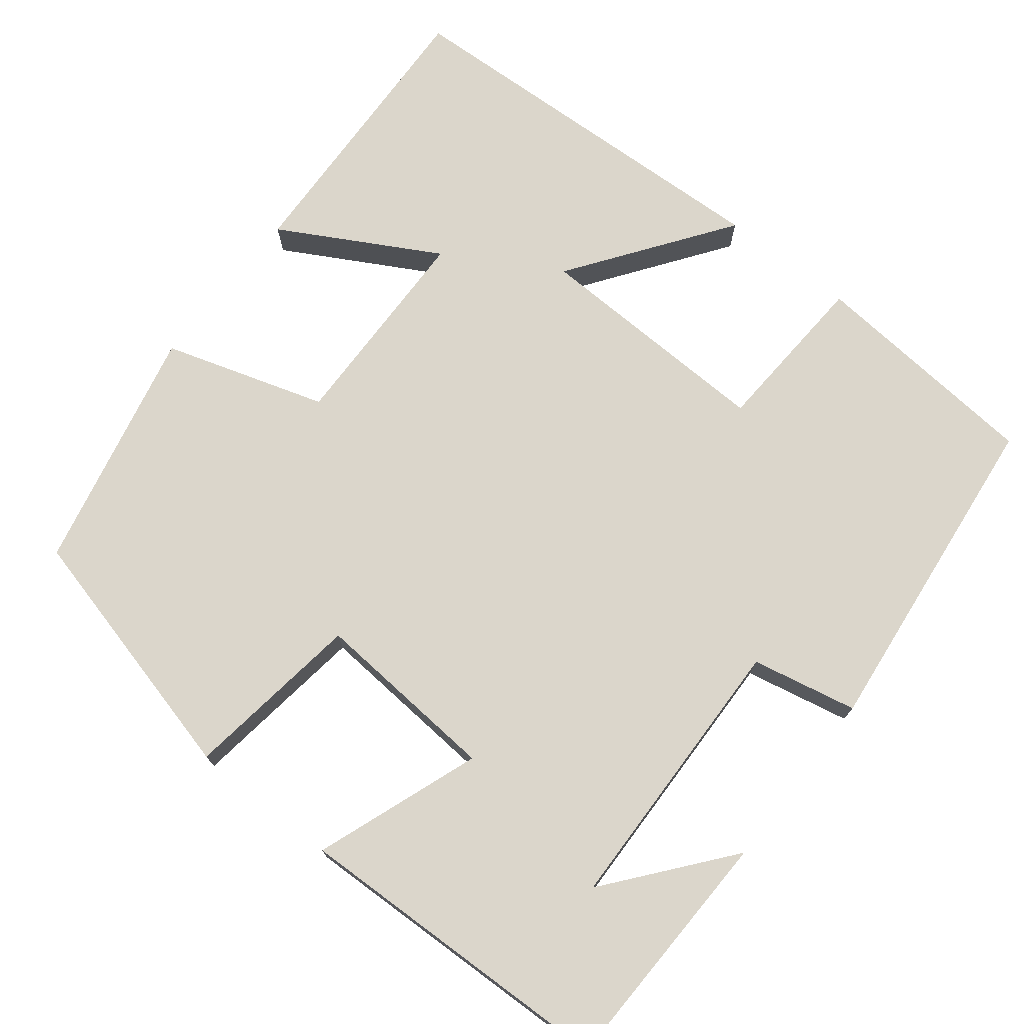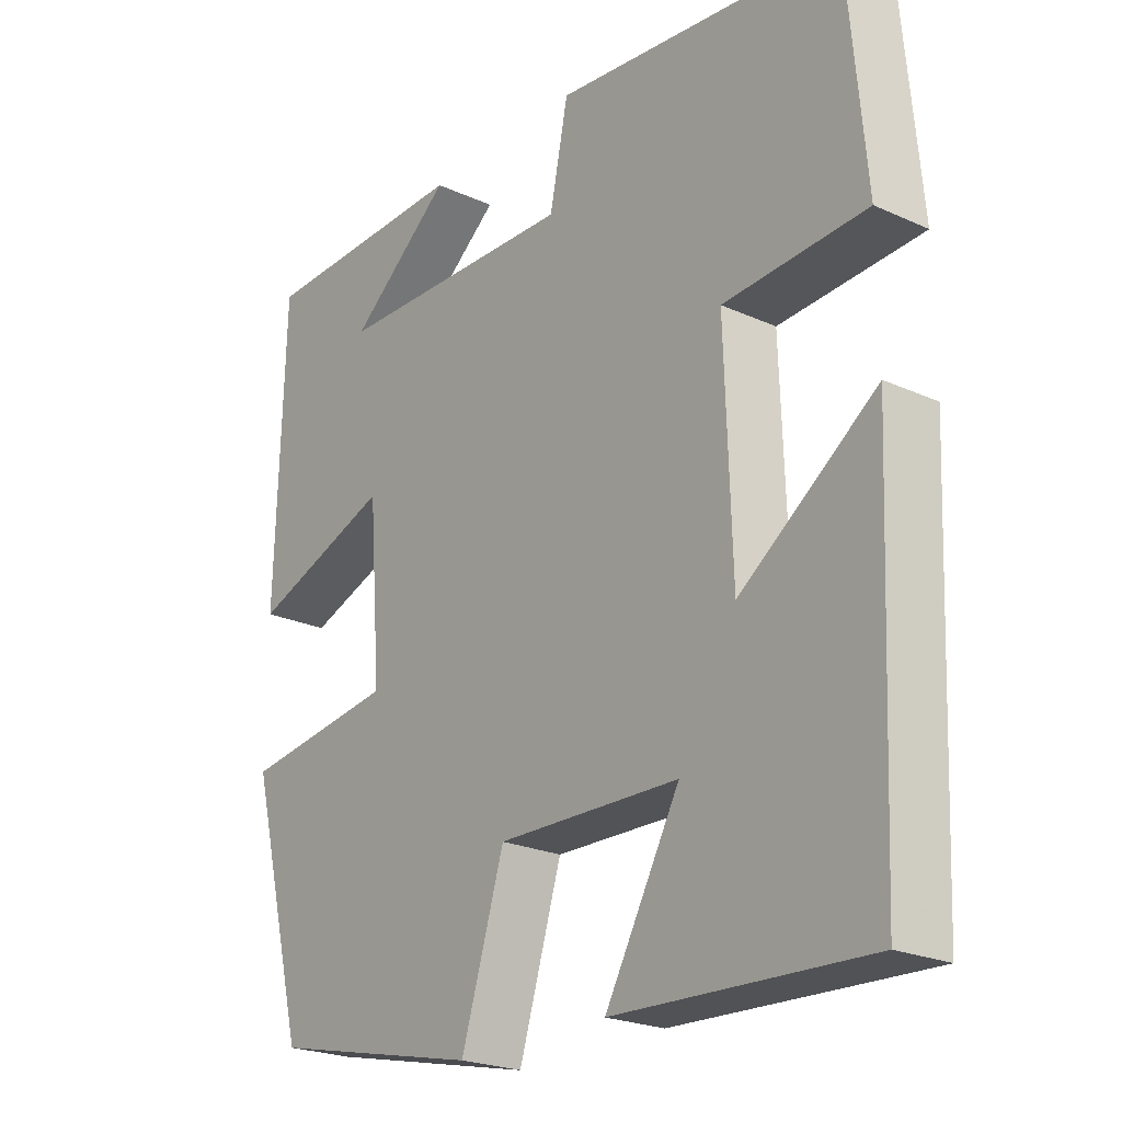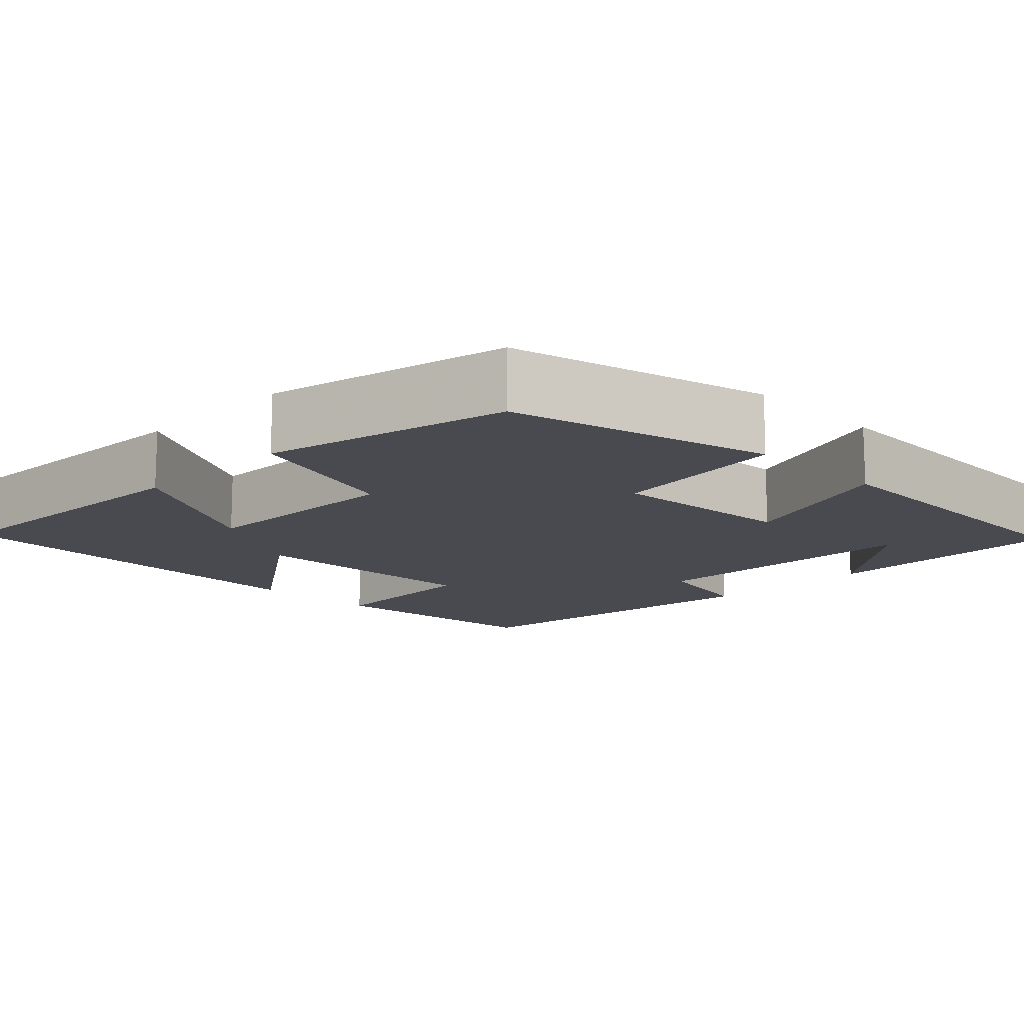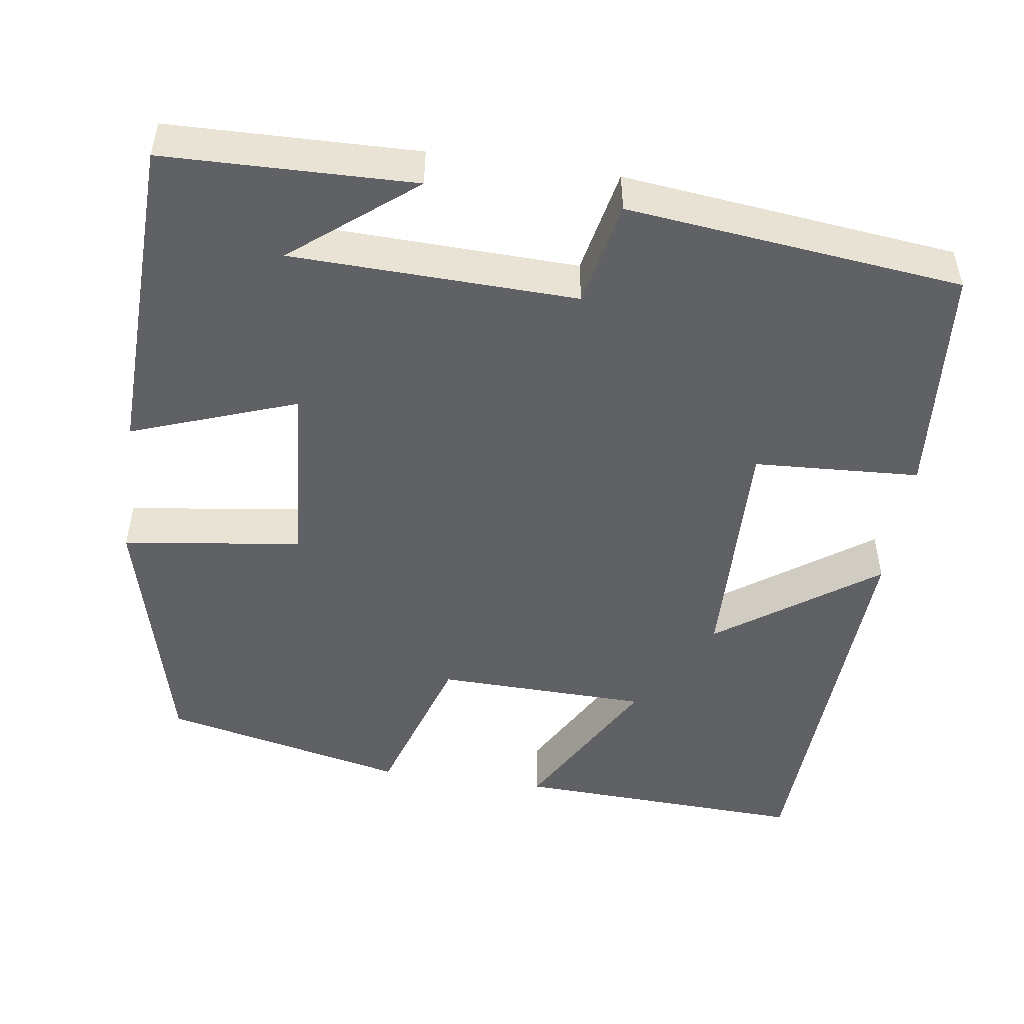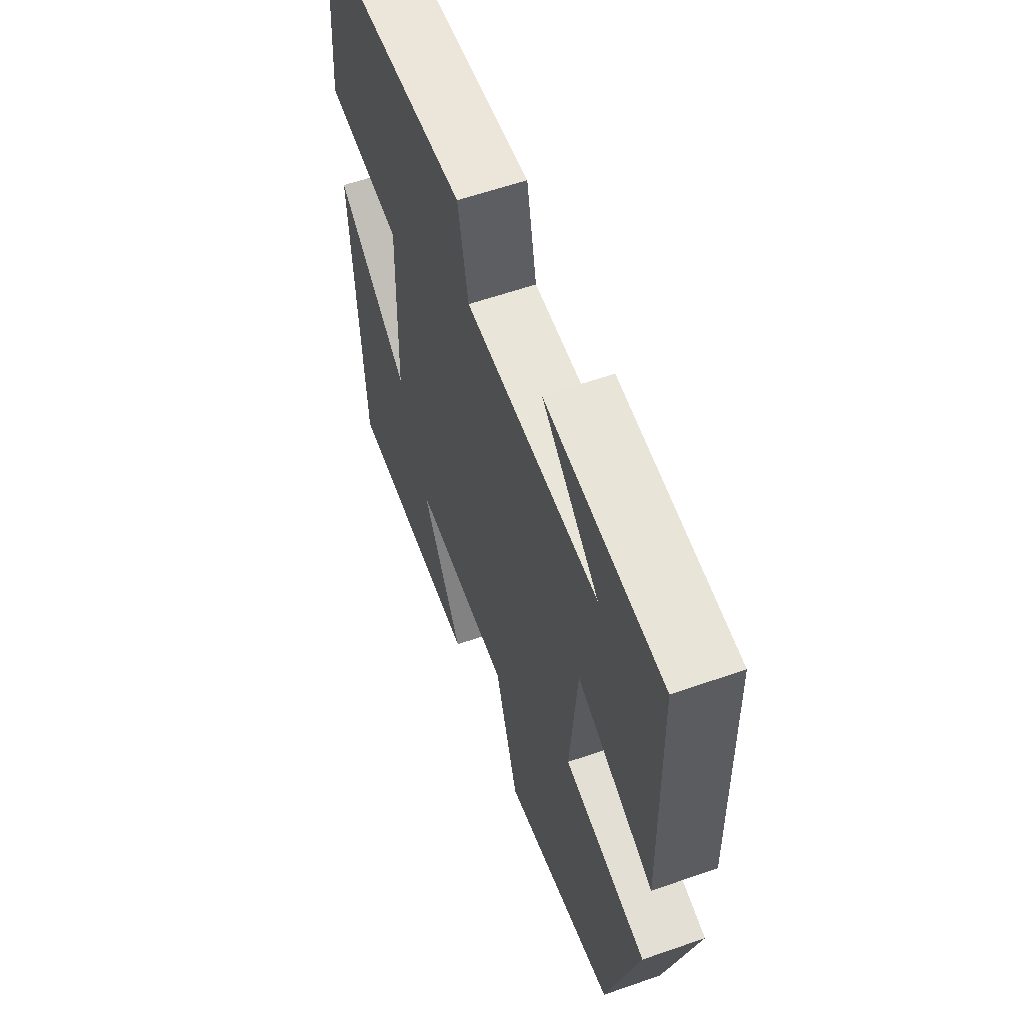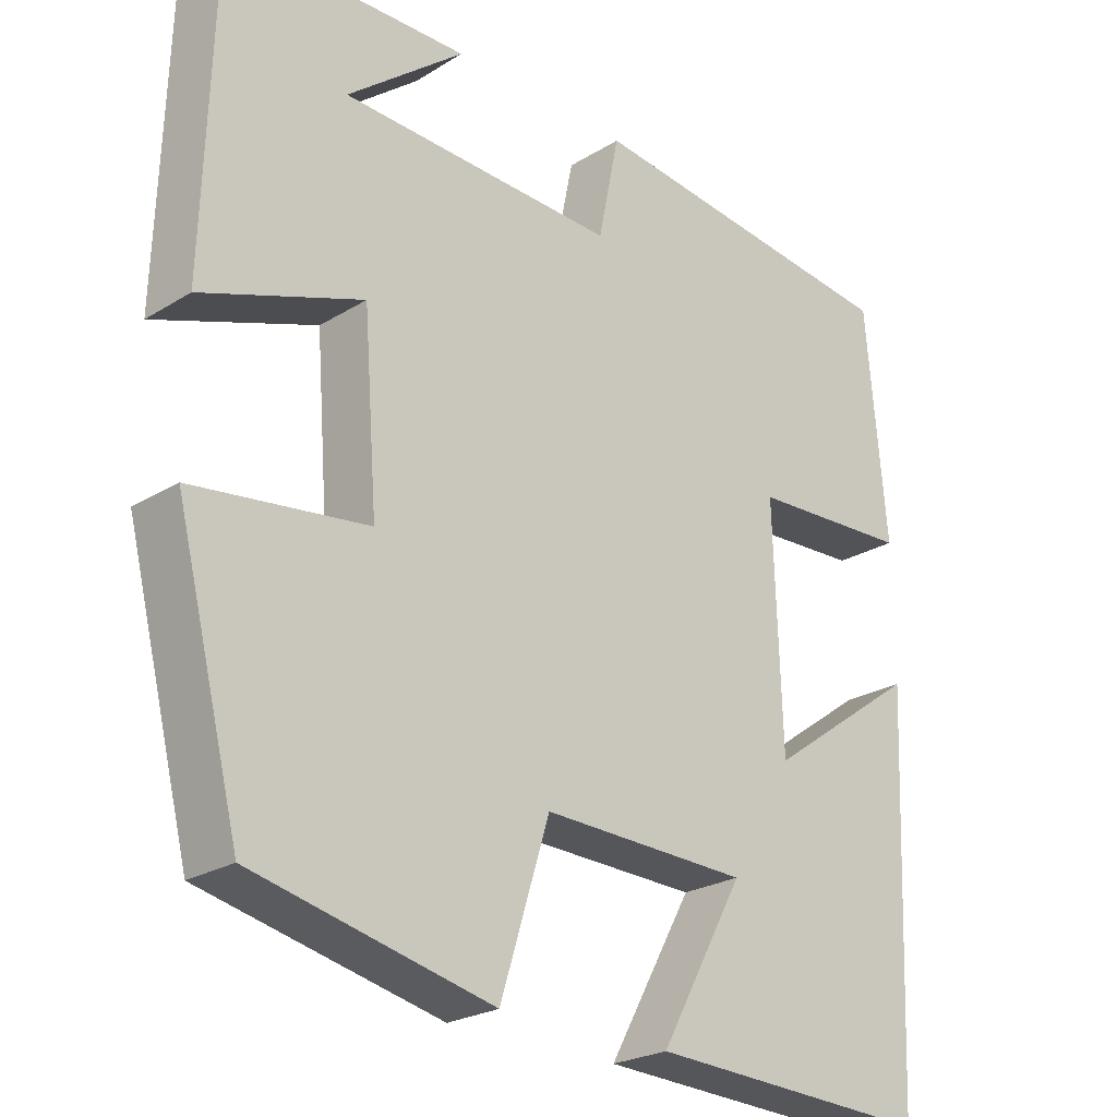
<metadata>
{"format":"obj","ext":"obj","renderer":"f3d","projection":"perspective","resolution":1024,"background":"white","views":[{"elev":73.5,"azim":-51.8,"up":"+Y"},{"elev":-23.0,"azim":52.3,"up":"+Z"},{"elev":-13.5,"azim":-135.0,"up":"+Y"},{"elev":-49.1,"azim":-8.4,"up":"+Y"},{"elev":59.5,"azim":-109.7,"up":"+Z"},{"elev":-24.3,"azim":-44.8,"up":"+Z"}]}
</metadata>
<code>
v 0.478 0.07 -0.515
v 0.11 0.07 -0.5
v 0.219 0.07 -0.303
v -0.047 0.07 -0.297
v -0.11 0.07 -0.5
v -0.417 0.07 -0.432
v -0.5 0.07 -0.105
v -0.276 0.07 -0.074
v -0.294 0.07 0.16
v -0.5 0.07 0.085
v -0.488 0.07 0.492
v -0.177 0.07 0.5
v -0.328 0.07 0.378
v 0.028 0.07 0.368
v 0.055 0.07 0.5
v 0.474 0.07 0.454
v 0.5 0.07 0.16
v 0.292 0.07 0.148
v 0.302 0.07 -0.156
v 0.5 0.07 -0.014
v 0.478 0 -0.515
v 0.11 0 -0.5
v 0.219 0 -0.303
v -0.047 0 -0.297
v -0.11 0 -0.5
v -0.417 0 -0.432
v -0.5 0 -0.105
v -0.276 0 -0.074
v -0.294 0 0.16
v -0.5 0 0.085
v -0.488 0 0.492
v -0.177 0 0.5
v -0.328 0 0.378
v 0.028 0 0.368
v 0.055 0 0.5
v 0.474 0 0.454
v 0.5 0 0.16
v 0.292 0 0.148
v 0.302 0 -0.156
v 0.5 0 -0.014
f 19 20 1 2
f 15 16 17 18
f 14 15 18 19
f 13 14 19
f 11 12 13
f 9 10 11 13
f 9 13 19
f 8 9 19
f 4 5 6 7
f 3 4 7 8
f 19 2 3
f 3 8 19
f 22 21 40 39
f 38 37 36 35
f 39 38 35 34
f 39 34 33
f 33 32 31
f 33 31 30 29
f 39 33 29
f 39 29 28
f 27 26 25 24
f 28 27 24 23
f 23 22 39
f 39 28 23
f 1 21 22 2
f 2 22 23 3
f 3 23 24 4
f 4 24 25 5
f 5 25 26 6
f 6 26 27 7
f 7 27 28 8
f 8 28 29 9
f 9 29 30 10
f 10 30 31 11
f 11 31 32 12
f 12 32 33 13
f 13 33 34 14
f 14 34 35 15
f 15 35 36 16
f 16 36 37 17
f 17 37 38 18
f 18 38 39 19
f 19 39 40 20
f 20 40 21 1

</code>
